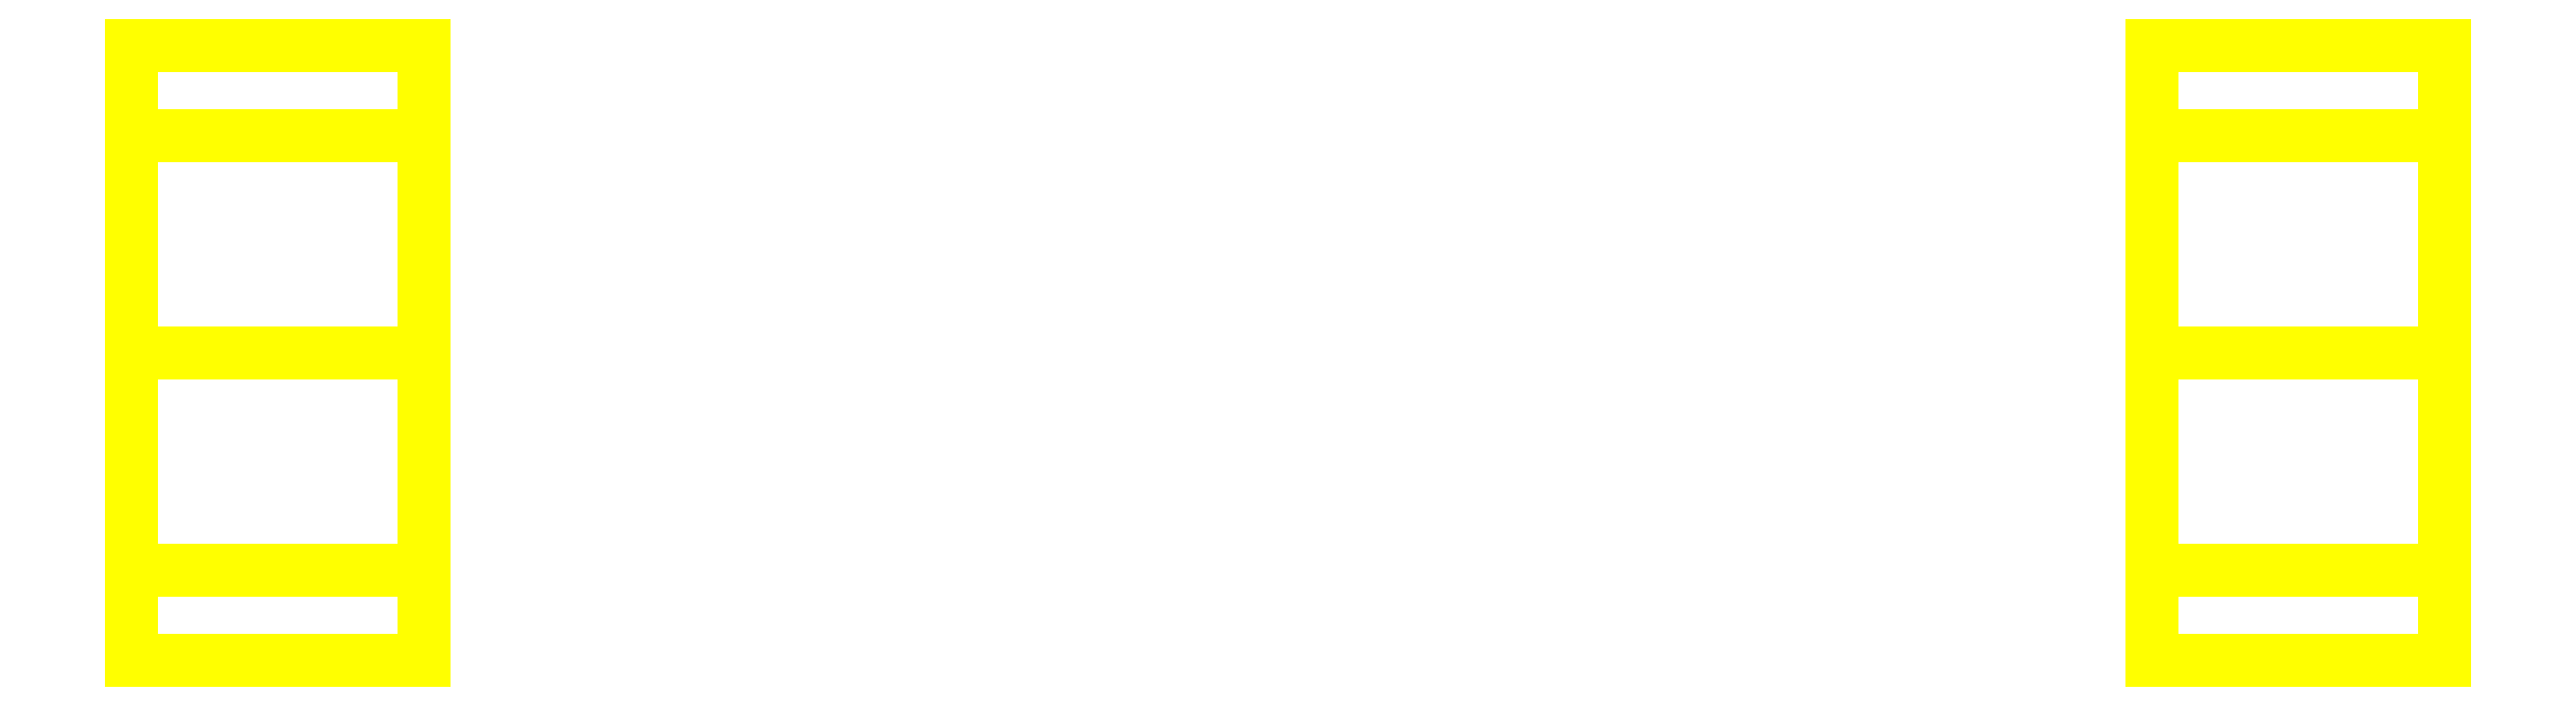
<metadata>
{"format":"dxf","ext":"dxf","renderer":"ezdxf+matplotlib","layout":"modelspace","background":"white","min_lineweight":24,"dpi":150}
</metadata>
<code>
0
SECTION
2
ENTITIES
0
3DFACE
8
WHEELS
10
-0.59
20
-0.21
30
0
11
-0.59
21
-0.1485
31
0.1485
12
-0.79
22
-0.1485
32
0.1485
13
-0.79
23
-0.21
33
0
0
3DFACE
8
WHEELS
10
-0.59
20
-0.1485
30
0.1485
11
-0.59
21
0
31
0.21
12
-0.79
22
0
32
0.21
13
-0.79
23
-0.1485
33
0.1485
0
3DFACE
8
WHEELS
10
-0.59
20
0
30
0.21
11
-0.59
21
0.1485
31
0.1485
12
-0.79
22
0.1485
32
0.1485
13
-0.79
23
0
33
0.21
0
3DFACE
8
WHEELS
10
-0.59
20
0.1485
30
0.1485
11
-0.59
21
0.21
31
0
12
-0.79
22
0.21
32
0
13
-0.79
23
0.1485
33
0.1485
0
3DFACE
8
WHEELS
10
-0.59
20
0.21
30
0
11
-0.59
21
0.1485
31
-0.1485
12
-0.79
22
0.1485
32
-0.1485
13
-0.79
23
0.21
33
0
0
3DFACE
8
WHEELS
10
-0.59
20
0.1485
30
-0.1485
11
-0.59
21
0
31
-0.21
12
-0.79
22
0
32
-0.21
13
-0.79
23
0.1485
33
-0.1485
0
3DFACE
8
WHEELS
10
-0.59
20
0
30
-0.21
11
-0.59
21
-0.1485
31
-0.1485
12
-0.79
22
-0.1485
32
-0.1485
13
-0.79
23
0
33
-0.21
0
3DFACE
8
WHEELS
10
-0.59
20
-0.1485
30
-0.1485
11
-0.59
21
-0.21
31
0
12
-0.79
22
-0.21
32
0
13
-0.79
23
-0.1485
33
-0.1485
0
3DFACE
8
WHEELS
10
-0.79
20
0
30
0.21
11
-0.79
21
0.1485
31
0.1485
12
-0.79
22
0.21
32
0
13
-0.79
23
-0.1485
33
0.1485
0
3DFACE
8
WHEELS
10
-0.79
20
-0.1485
30
0.1485
11
-0.79
21
0.21
31
0
12
-0.79
22
0.1485
32
-0.1485
13
-0.79
23
-0.21
33
0
0
3DFACE
8
WHEELS
10
-0.79
20
-0.21
30
0
11
-0.79
21
0.1485
31
-0.1485
12
-0.79
22
0
32
-0.21
13
-0.79
23
-0.1485
33
-0.1485
0
3DFACE
8
WHEELS
10
-0.59
20
0.21
30
0
11
-0.59
21
-0.1485
31
-0.1485
12
-0.59
22
0
32
-0.21
13
-0.59
23
0.1485
33
-0.1485
0
3DFACE
8
WHEELS
10
-0.59
20
0.1485
30
0.1485
11
-0.59
21
-0.21
31
0
12
-0.59
22
-0.1485
32
-0.1485
13
-0.59
23
0.21
33
0
0
3DFACE
8
WHEELS
10
-0.59
20
0
30
0.21
11
-0.59
21
-0.1485
31
0.1485
12
-0.59
22
-0.21
32
0
13
-0.59
23
0.1485
33
0.1485
0
3DFACE
8
WHEELS
10
0.59
20
-0.1485
30
0.1485
11
0.59
21
0.21
31
0
12
0.59
22
0.1485
32
-0.1485
13
0.59
23
-0.21
33
0
0
3DFACE
8
WHEELS
10
0.59
20
-0.21
30
0
11
0.59
21
0.1485
31
-0.1485
12
0.59
22
0
32
-0.21
13
0.59
23
-0.1485
33
-0.1485
0
3DFACE
8
WHEELS
10
0.79
20
0.21
30
0
11
0.79
21
-0.1485
31
-0.1485
12
0.79
22
0
32
-0.21
13
0.79
23
0.1485
33
-0.1485
0
3DFACE
8
WHEELS
10
0.79
20
0.1485
30
0.1485
11
0.79
21
-0.21
31
0
12
0.79
22
-0.1485
32
-0.1485
13
0.79
23
0.21
33
0
0
3DFACE
8
WHEELS
10
0.59
20
0.1485
30
-0.1485
11
0.59
21
0.21
31
0
12
0.79
22
0.21
32
0
13
0.79
23
0.1485
33
-0.1485
0
3DFACE
8
WHEELS
10
0.59
20
-0.21
30
0
11
0.59
21
-0.1485
31
-0.1485
12
0.79
22
-0.1485
32
-0.1485
13
0.79
23
-0.21
33
0
0
3DFACE
8
WHEELS
10
0.59
20
0
30
-0.21
11
0.59
21
0.1485
31
-0.1485
12
0.79
22
0.1485
32
-0.1485
13
0.79
23
0
33
-0.21
0
3DFACE
8
WHEELS
10
0.59
20
-0.1485
30
-0.1485
11
0.59
21
0
31
-0.21
12
0.79
22
0
32
-0.21
13
0.79
23
-0.1485
33
-0.1485
0
3DFACE
8
WHEELS
10
0.59
20
0
30
0.21
11
0.59
21
0.1485
31
0.1485
12
0.59
22
0.21
32
0
13
0.59
23
-0.1485
33
0.1485
0
3DFACE
8
WHEELS
10
0.79
20
0
30
0.21
11
0.79
21
-0.1485
31
0.1485
12
0.79
22
-0.21
32
0
13
0.79
23
0.1485
33
0.1485
0
3DFACE
8
WHEELS
10
0.59
20
-0.1485
30
0.1485
11
0.59
21
-0.21
31
0
12
0.79
22
-0.21
32
0
13
0.79
23
-0.1485
33
0.1485
0
3DFACE
8
WHEELS
10
0.59
20
0.21
30
0
11
0.59
21
0.1485
31
0.1485
12
0.79
22
0.1485
32
0.1485
13
0.79
23
0.21
33
0
0
3DFACE
8
WHEELS
10
0.59
20
0
30
0.21
11
0.59
21
-0.1485
31
0.1485
12
0.79
22
-0.1485
32
0.1485
13
0.79
23
0
33
0.21
0
3DFACE
8
WHEELS
10
0.59
20
0.1485
30
0.1485
11
0.59
21
0
31
0.21
12
0.79
22
0
32
0.21
13
0.79
23
0.1485
33
0.1485
0
VIEWPORT
8
0
10
144.7
20
101.2
30
0
40
391.1
41
222.2
68
     2
69
     1
0
VIEWPORT
8
0
10
139.2
20
100.8
30
0
40
222.8
41
161.3
68
     1
69
     2
0
ENDSEC
0
EOF

</code>
